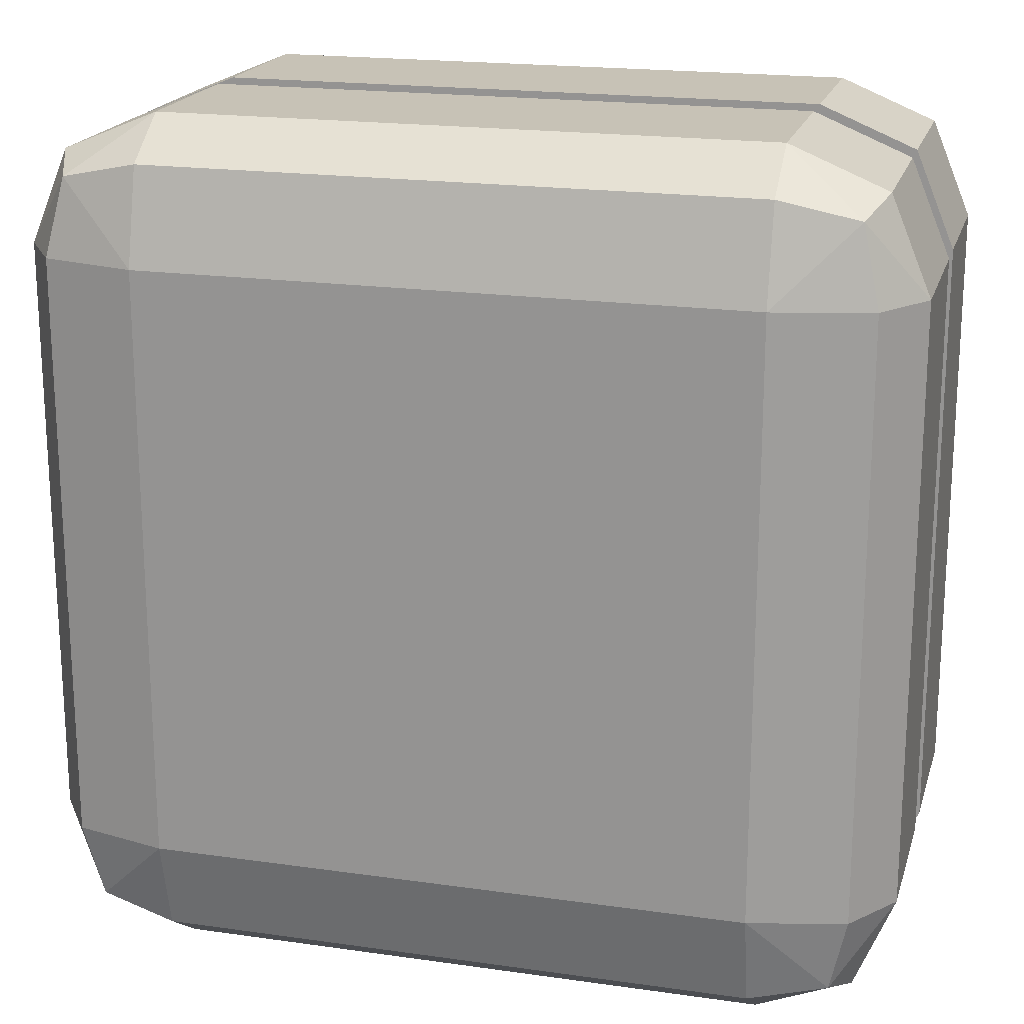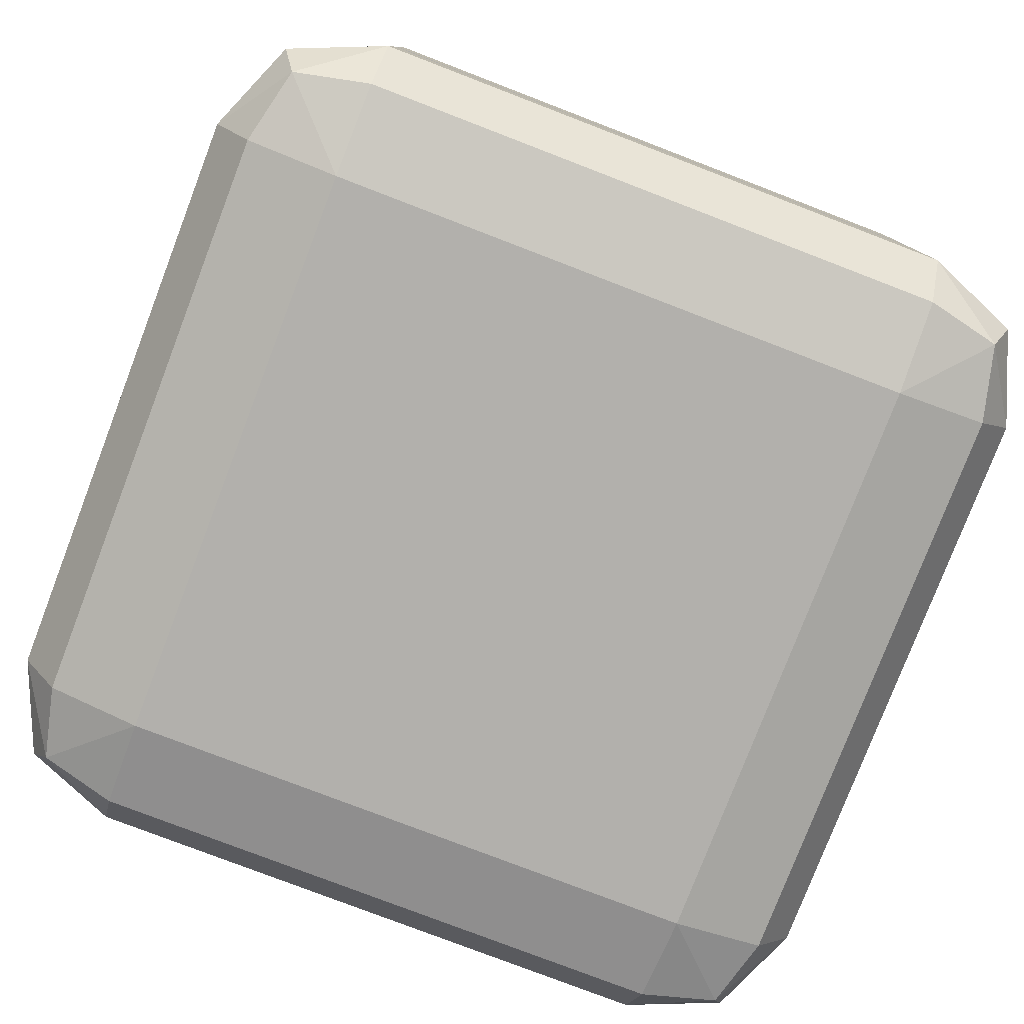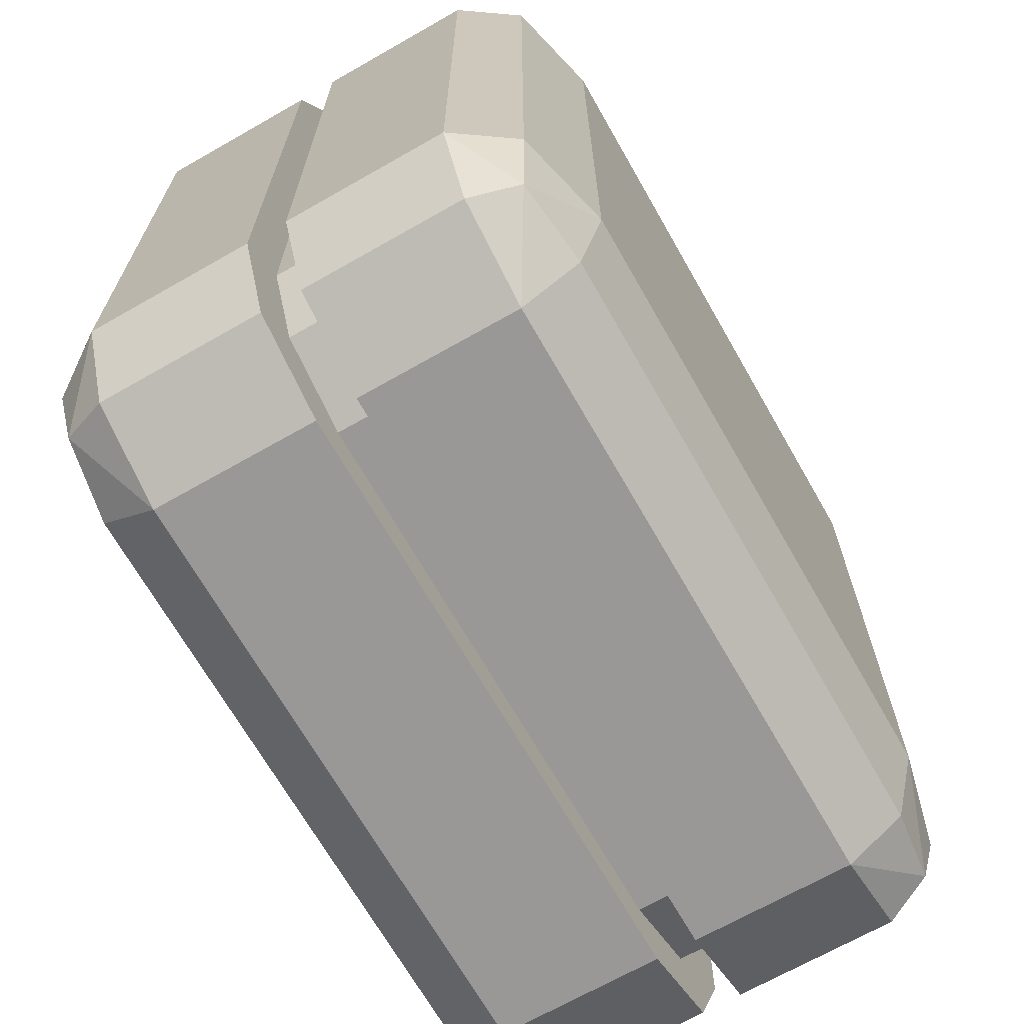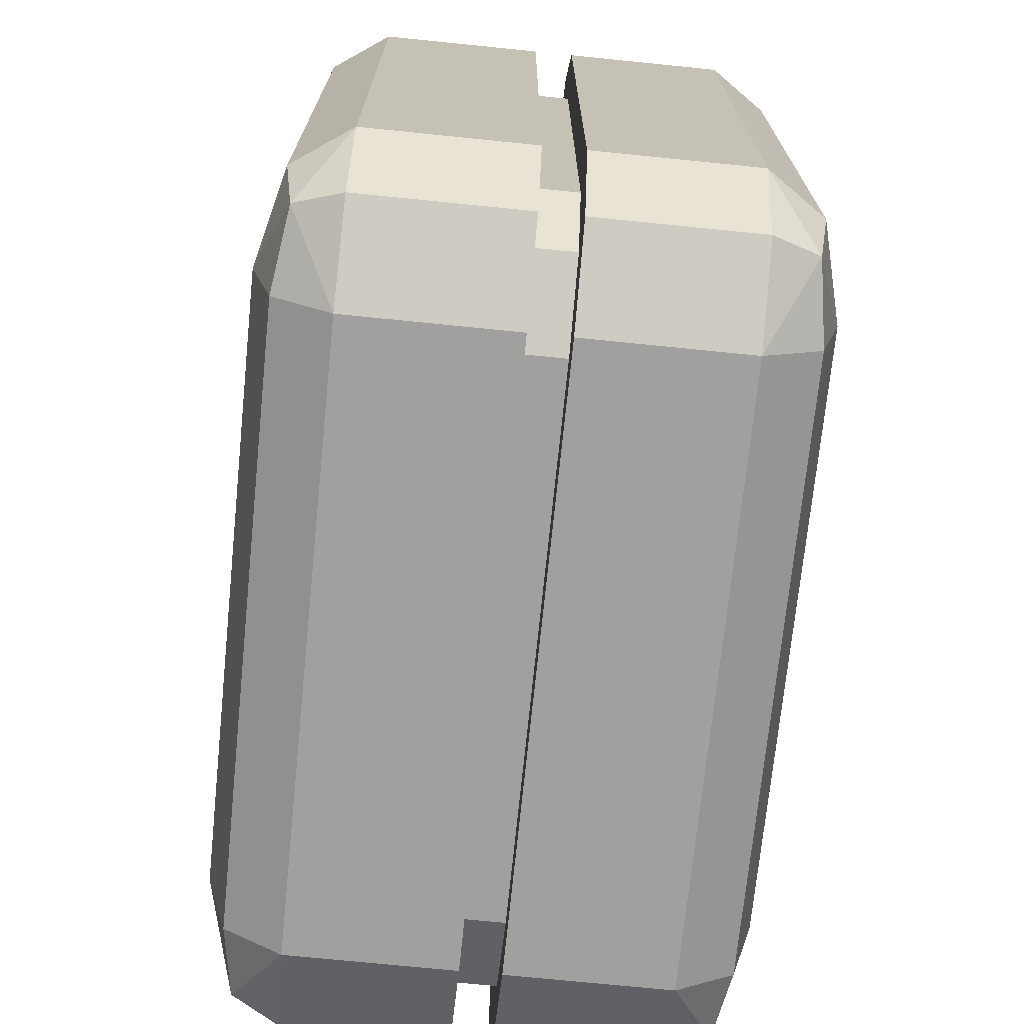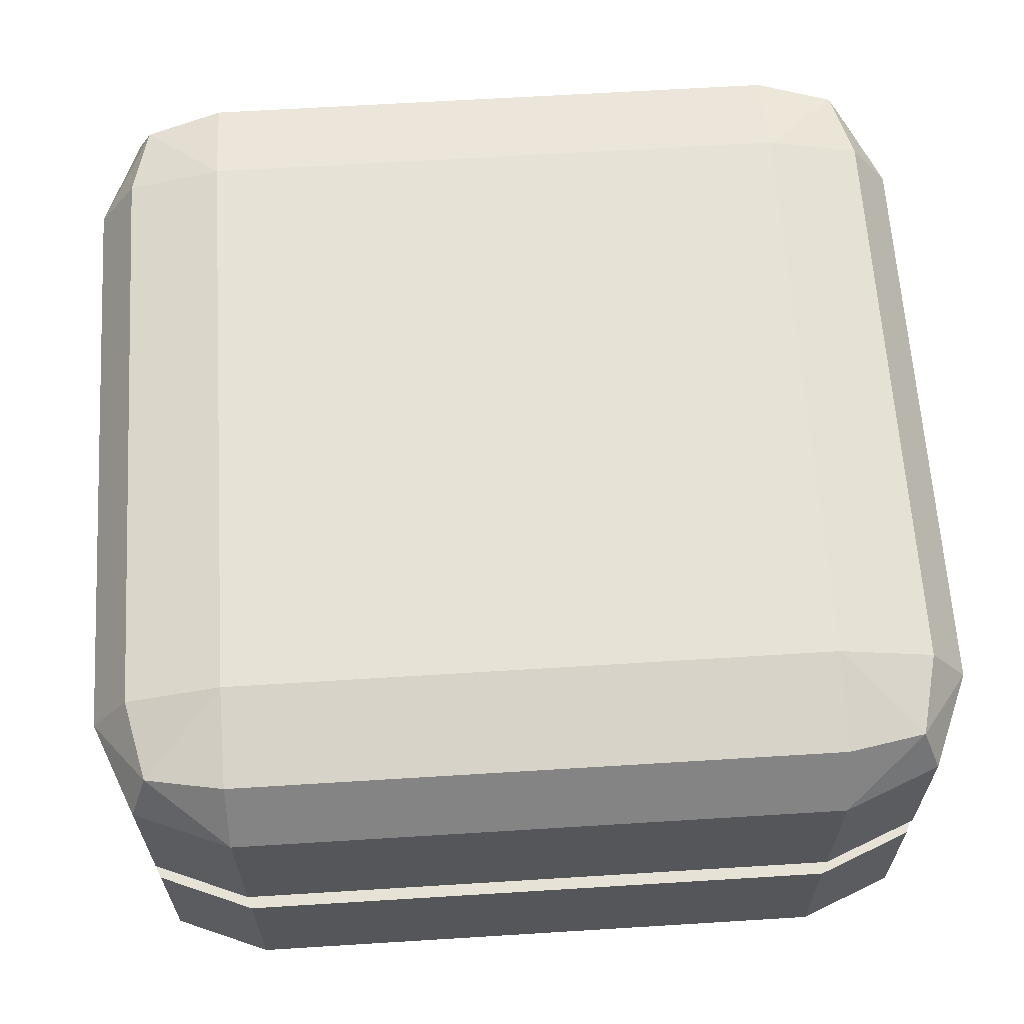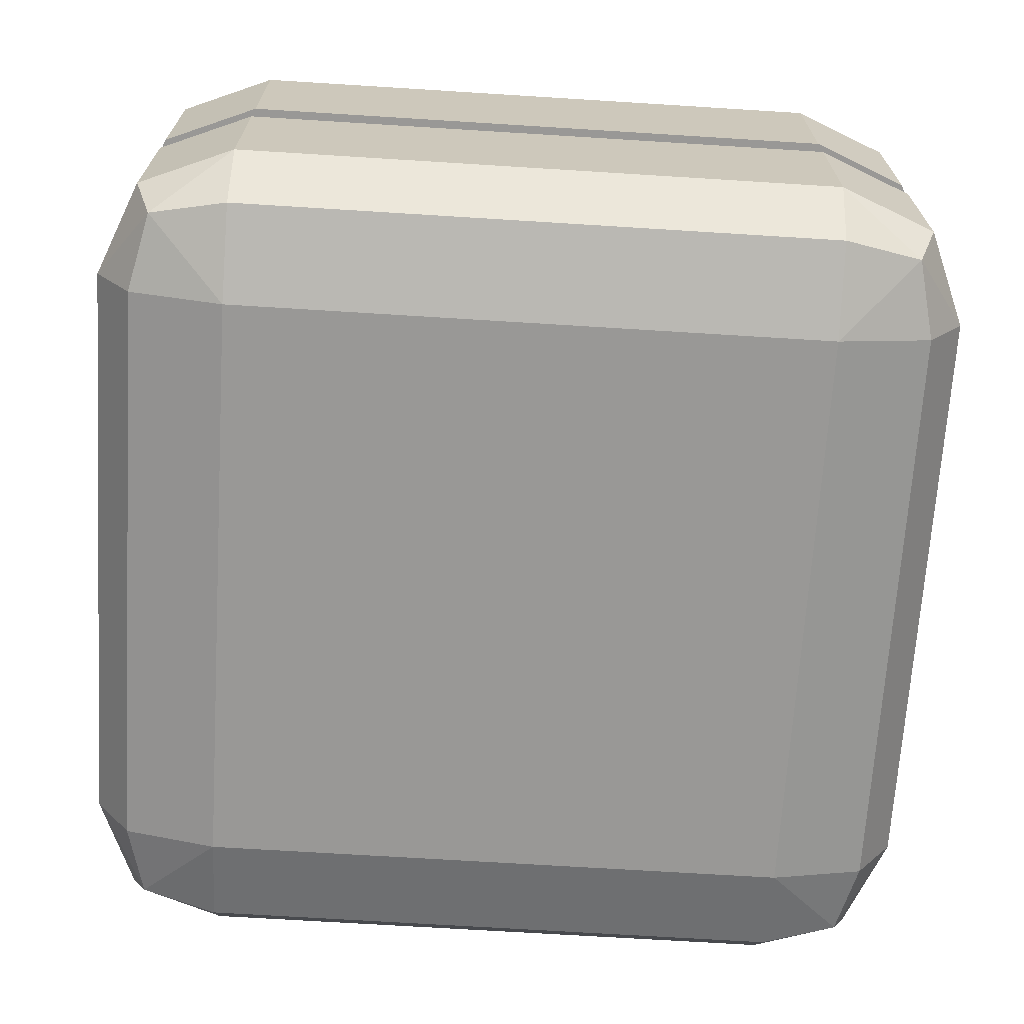
<metadata>
{"format":"obj","ext":"obj","renderer":"f3d","projection":"perspective","resolution":1024,"background":"white","views":[{"elev":19.3,"azim":-165.0,"up":"+Z"},{"elev":-78.8,"azim":69.0,"up":"+Y"},{"elev":-68.7,"azim":-60.3,"up":"+Z"},{"elev":-71.8,"azim":-95.8,"up":"+Z"},{"elev":63.5,"azim":176.4,"up":"+Y"},{"elev":-68.6,"azim":-3.6,"up":"+Y"}]}
</metadata>
<code>
v -0.2946 0.2178 0.2946
v -0.2238 0.2178 0.324
v 0.2238 0.2178 0.324
v 0.2946 0.2178 0.2946
v 0.324 0.2178 0.2238
v 0.324 0.2178 -0.2238
v 0.2946 0.2178 -0.2946
v 0.2238 0.2178 -0.324
v 0.324 0.07014 -0.2238
v 0.2238 0.01 -0.2238
v 0.2238 0.07014 -0.324
v 0.2946 0.02762 -0.2238
v 0.2816 0.03542 -0.2816
v 0.2238 0.02762 -0.2946
v 0.2946 0.07014 -0.2946
v 0.324 0.07014 0.2238
v 0.2238 0.07014 0.324
v 0.2238 0.01 0.2238
v 0.2946 0.07014 0.2946
v 0.2816 0.03542 0.2816
v 0.2238 0.02762 0.2946
v 0.2946 0.02762 0.2238
v -0.2238 0.07014 0.324
v -0.324 0.07014 0.2238
v -0.2238 0.01 0.2238
v -0.2946 0.07014 0.2946
v -0.2816 0.03542 0.2816
v -0.2946 0.02762 0.2238
v -0.2238 0.02762 0.2946
v -0.2238 0.07014 -0.324
v -0.2238 0.01 -0.2238
v -0.324 0.07014 -0.2238
v -0.2238 0.02762 -0.2946
v -0.2816 0.03542 -0.2816
v -0.2946 0.02762 -0.2238
v -0.2946 0.07014 -0.2946
v 0.2238 0.3387 -0.324
v 0.2238 0.3988 -0.2238
v 0.324 0.3387 -0.2238
v 0.2238 0.3812 -0.2946
v 0.2816 0.3734 -0.2816
v 0.2946 0.3812 -0.2238
v 0.2946 0.3387 -0.2946
v 0.2238 0.3387 0.324
v 0.324 0.3387 0.2238
v 0.2238 0.3988 0.2238
v 0.2946 0.3387 0.2946
v 0.2816 0.3734 0.2816
v 0.2946 0.3812 0.2238
v 0.2238 0.3812 0.2946
v -0.324 0.3387 0.2238
v -0.2238 0.3387 0.324
v -0.2238 0.3988 0.2238
v -0.2946 0.3387 0.2946
v -0.2816 0.3734 0.2816
v -0.2238 0.3812 0.2946
v -0.2946 0.3812 0.2238
v -0.324 0.3387 -0.2238
v -0.2238 0.3988 -0.2238
v -0.2238 0.3387 -0.324
v -0.2946 0.3812 -0.2238
v -0.2816 0.3734 -0.2816
v -0.2238 0.3812 -0.2946
v -0.2946 0.3387 -0.2946
v -0.324 0.2178 0.2238
v -0.324 0.2178 -0.2238
v -0.2946 0.2178 -0.2946
v -0.2238 0.2178 -0.324
v -0.324 0.1883 -0.2238
v -0.2238 0.1883 0.324
v 0.324 0.1883 0.2238
v 0.2238 0.1883 -0.324
v 0.2946 0.1883 -0.2946
v 0.324 0.1883 -0.2238
v 0.2946 0.1883 0.2946
v 0.2238 0.1883 0.324
v -0.2946 0.1883 0.2946
v -0.324 0.1883 0.2238
v -0.2946 0.1883 -0.2946
v -0.2238 0.1883 -0.324
v -0.2916 0.1883 -0.2014
v -0.2916 0.2178 -0.2014
v -0.2014 0.1883 0.2916
v -0.2014 0.2178 0.2916
v 0.2916 0.1883 0.2014
v 0.2916 0.2178 0.2014
v 0.2014 0.1883 -0.2916
v 0.2014 0.2178 -0.2916
v 0.2916 0.2178 -0.2014
v -0.2652 0.2178 -0.2652
v -0.2014 0.2178 -0.2916
v -0.2652 0.2178 0.2652
v -0.2916 0.2178 0.2014
v 0.2652 0.2178 0.2652
v 0.2014 0.2178 0.2916
v 0.2652 0.2178 -0.2652
v 0.2652 0.1883 -0.2652
v 0.2916 0.1883 -0.2014
v 0.2652 0.1883 0.2652
v 0.2014 0.1883 0.2916
v -0.2652 0.1883 0.2652
v -0.2916 0.1883 0.2014
v -0.2652 0.1883 -0.2652
v -0.2014 0.1883 -0.2916
f 11 80 72
f 69 103 79
f 18 31 10
f 51 66 65
f 38 53 46
f 44 2 3
f 9 13 15
f 10 13 12
f 11 13 14
f 16 20 22
f 17 20 19
f 18 20 21
f 23 27 29
f 24 27 26
f 25 27 28
f 30 34 36
f 31 34 33
f 32 34 35
f 37 41 43
f 38 41 40
f 39 41 42
f 44 48 50
f 45 48 47
f 46 48 49
f 51 55 57
f 52 55 54
f 53 55 56
f 58 62 64
f 59 62 61
f 60 62 63
f 16 12 9
f 12 18 10
f 31 14 10
f 33 11 14
f 37 7 8
f 43 6 7
f 17 29 21
f 29 18 21
f 45 4 5
f 47 3 4
f 32 28 24
f 28 31 25
f 52 1 2
f 54 65 1
f 66 64 67
f 67 60 68
f 46 42 38
f 49 39 42
f 37 63 40
f 63 38 40
f 53 50 46
f 50 52 44
f 59 57 53
f 61 51 57
f 39 5 6
f 66 90 82
f 78 81 69
f 3 84 95
f 78 101 102
f 68 90 67
f 8 96 88
f 70 101 77
f 5 89 6
f 6 96 7
f 76 99 100
f 37 68 60
f 78 32 24
f 76 23 17
f 72 15 11
f 73 9 15
f 71 19 16
f 75 17 19
f 70 26 23
f 77 24 26
f 32 79 36
f 36 80 30
f 74 16 9
f 5 94 86
f 89 85 98
f 103 91 104
f 81 90 103
f 92 102 101
f 84 101 83
f 94 100 99
f 86 99 85
f 96 98 97
f 88 97 87
f 95 83 100
f 93 81 102
f 87 91 88
f 66 93 65
f 76 83 70
f 65 92 1
f 80 103 104
f 68 88 91
f 72 97 73
f 2 92 84
f 74 85 71
f 74 97 98
f 3 94 4
f 80 87 72
f 71 99 75
f 11 30 80
f 69 81 103
f 18 25 31
f 51 58 66
f 38 59 53
f 44 52 2
f 9 12 13
f 10 14 13
f 11 15 13
f 16 19 20
f 17 21 20
f 18 22 20
f 23 26 27
f 24 28 27
f 25 29 27
f 30 33 34
f 31 35 34
f 32 36 34
f 37 40 41
f 38 42 41
f 39 43 41
f 44 47 48
f 45 49 48
f 46 50 48
f 51 54 55
f 52 56 55
f 53 57 55
f 58 61 62
f 59 63 62
f 60 64 62
f 16 22 12
f 12 22 18
f 31 33 14
f 33 30 11
f 37 43 7
f 43 39 6
f 17 23 29
f 29 25 18
f 45 47 4
f 47 44 3
f 32 35 28
f 28 35 31
f 52 54 1
f 54 51 65
f 66 58 64
f 67 64 60
f 46 49 42
f 49 45 39
f 37 60 63
f 63 59 38
f 53 56 50
f 50 56 52
f 59 61 57
f 61 58 51
f 39 45 5
f 66 67 90
f 78 102 81
f 3 2 84
f 78 77 101
f 68 91 90
f 8 7 96
f 70 83 101
f 5 86 89
f 6 89 96
f 76 75 99
f 37 8 68
f 78 69 32
f 76 70 23
f 72 73 15
f 73 74 9
f 71 75 19
f 75 76 17
f 70 77 26
f 77 78 24
f 32 69 79
f 36 79 80
f 74 71 16
f 5 4 94
f 89 86 85
f 103 90 91
f 81 82 90
f 92 93 102
f 84 92 101
f 94 95 100
f 86 94 99
f 96 89 98
f 88 96 97
f 95 84 83
f 93 82 81
f 87 104 91
f 66 82 93
f 76 100 83
f 65 93 92
f 80 79 103
f 68 8 88
f 72 87 97
f 2 1 92
f 74 98 85
f 74 73 97
f 3 95 94
f 80 104 87
f 71 85 99

</code>
